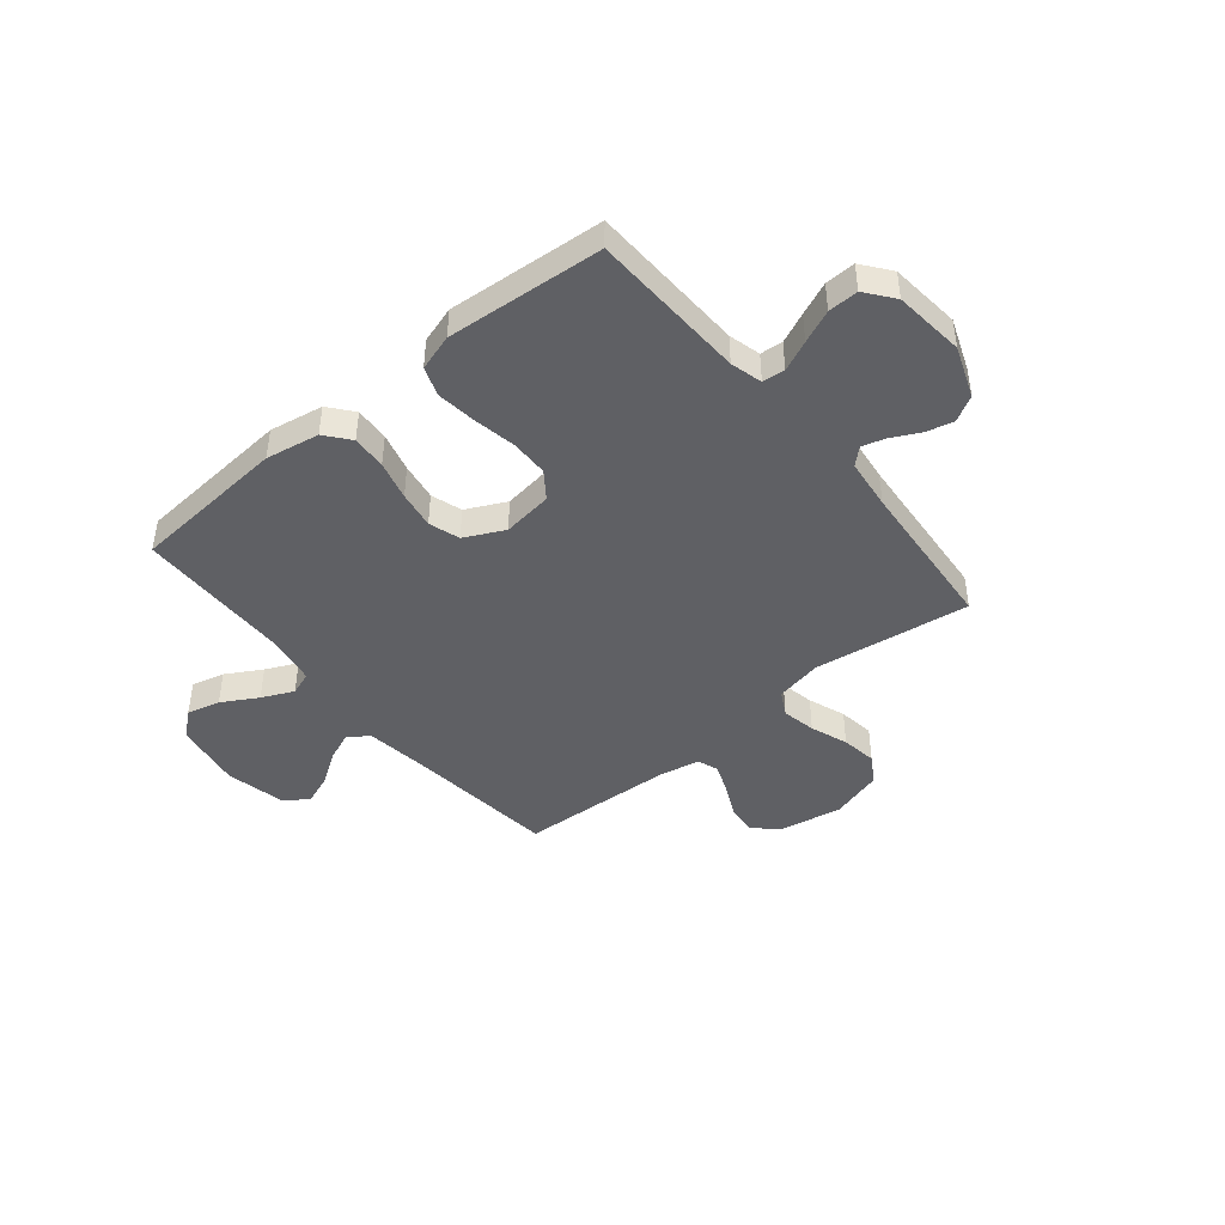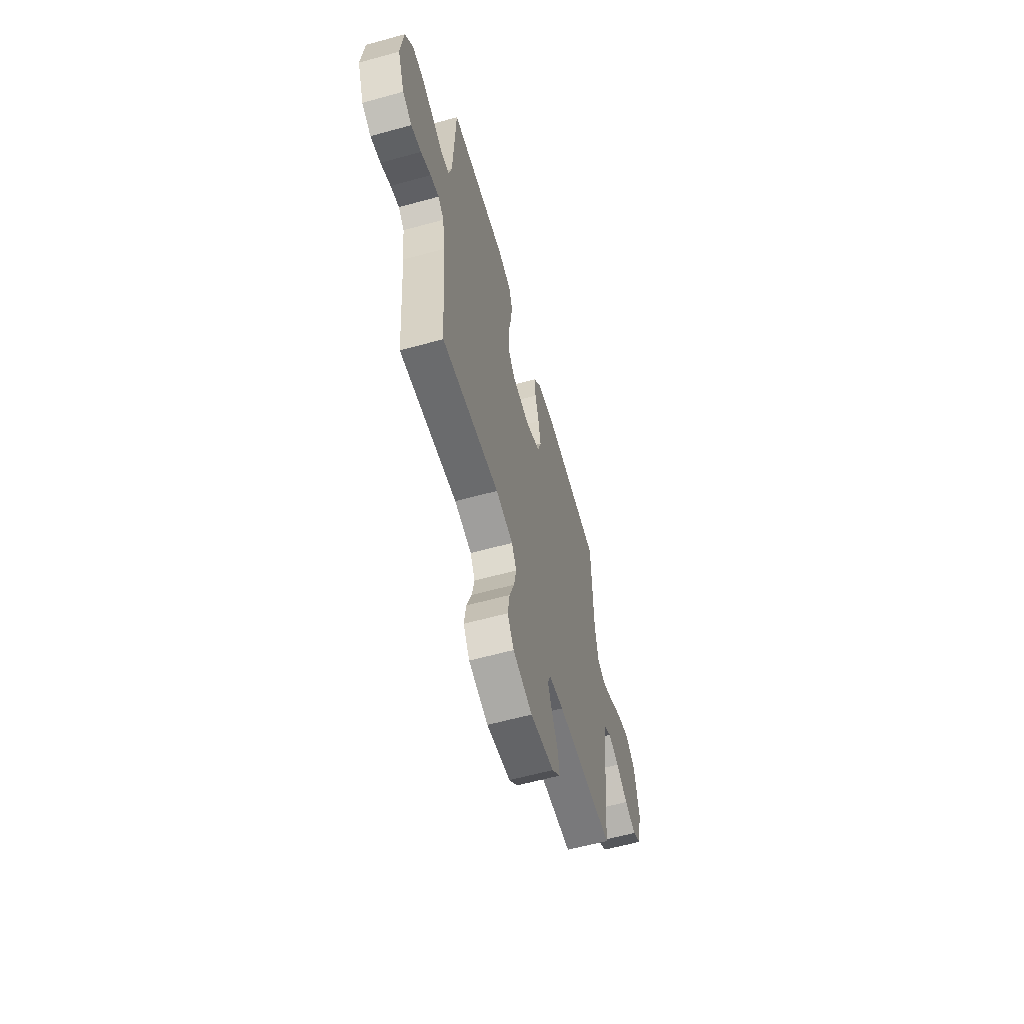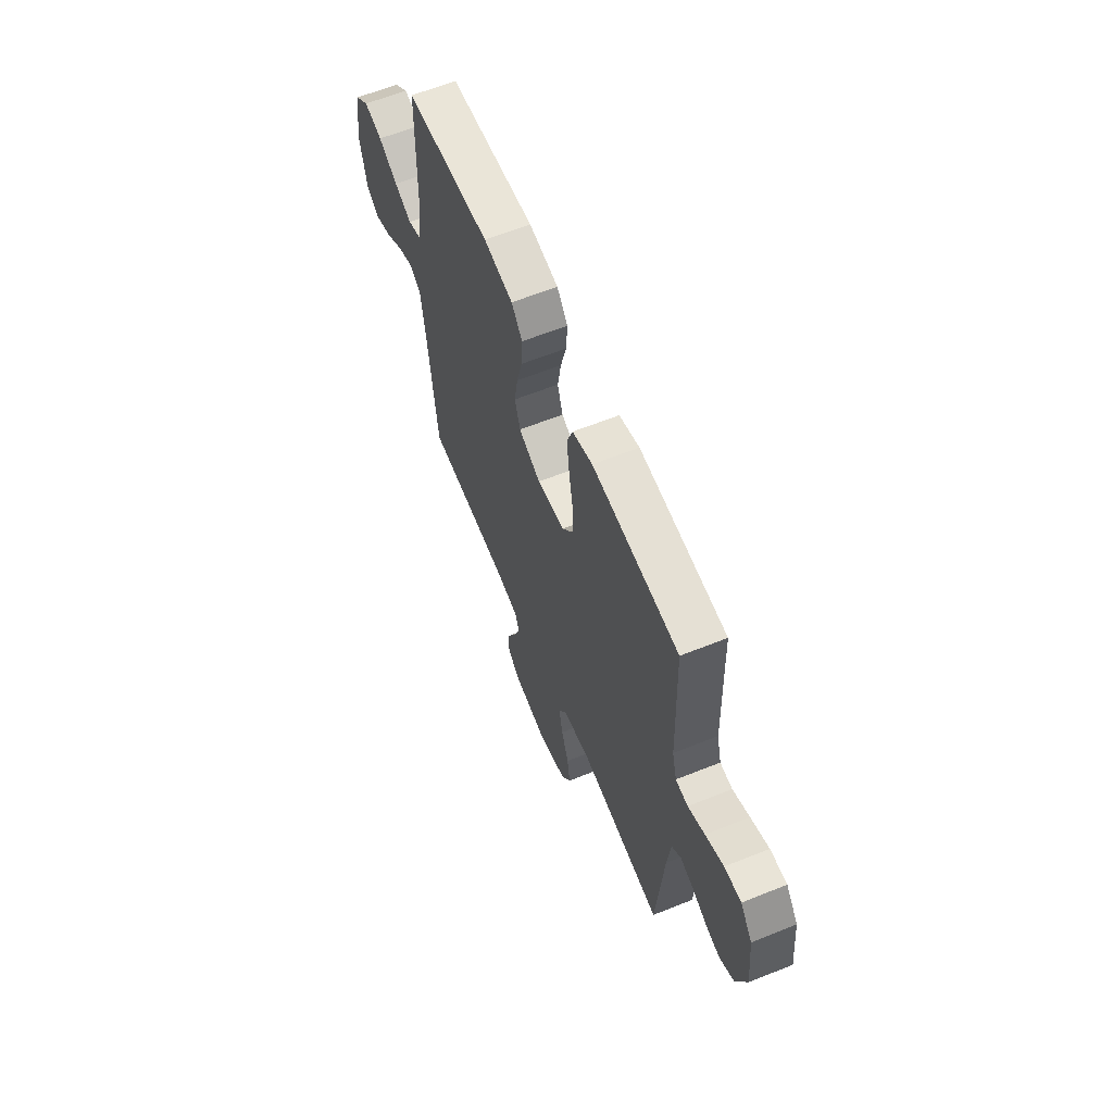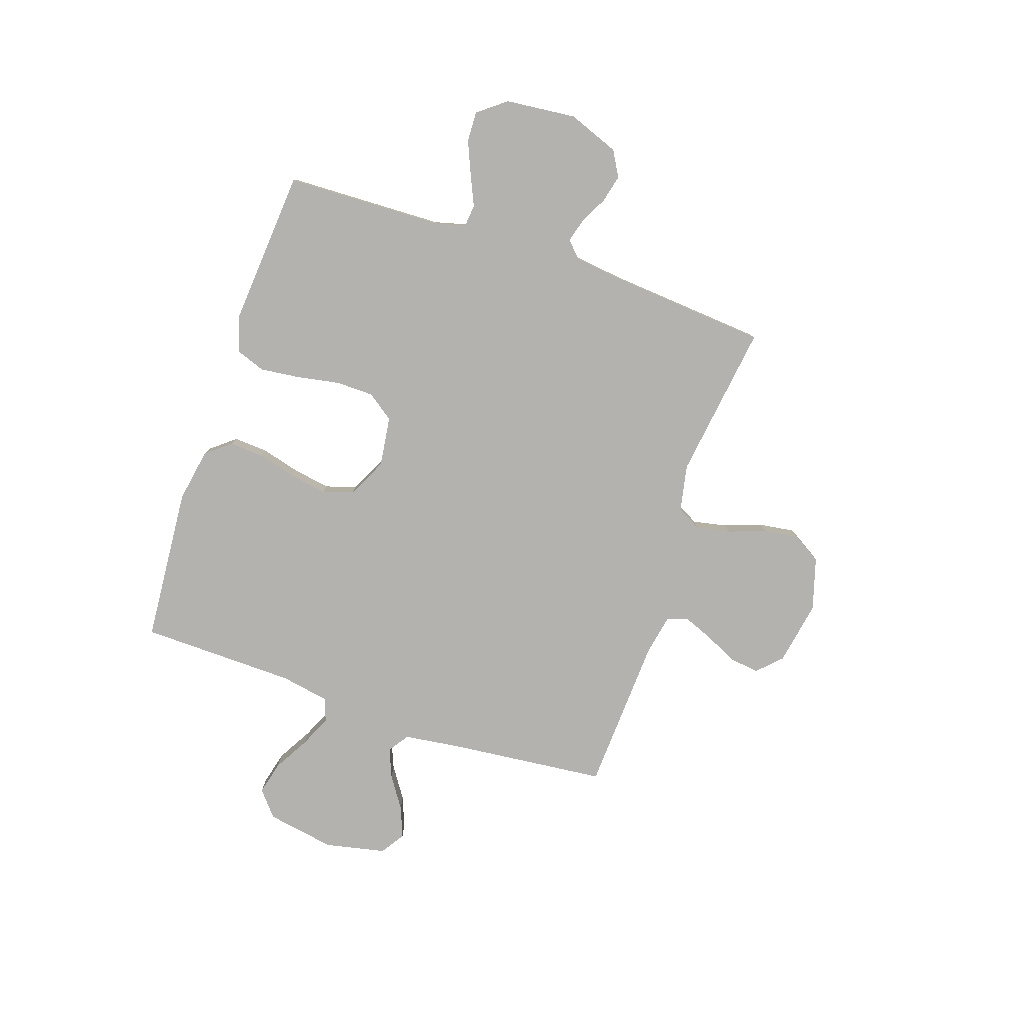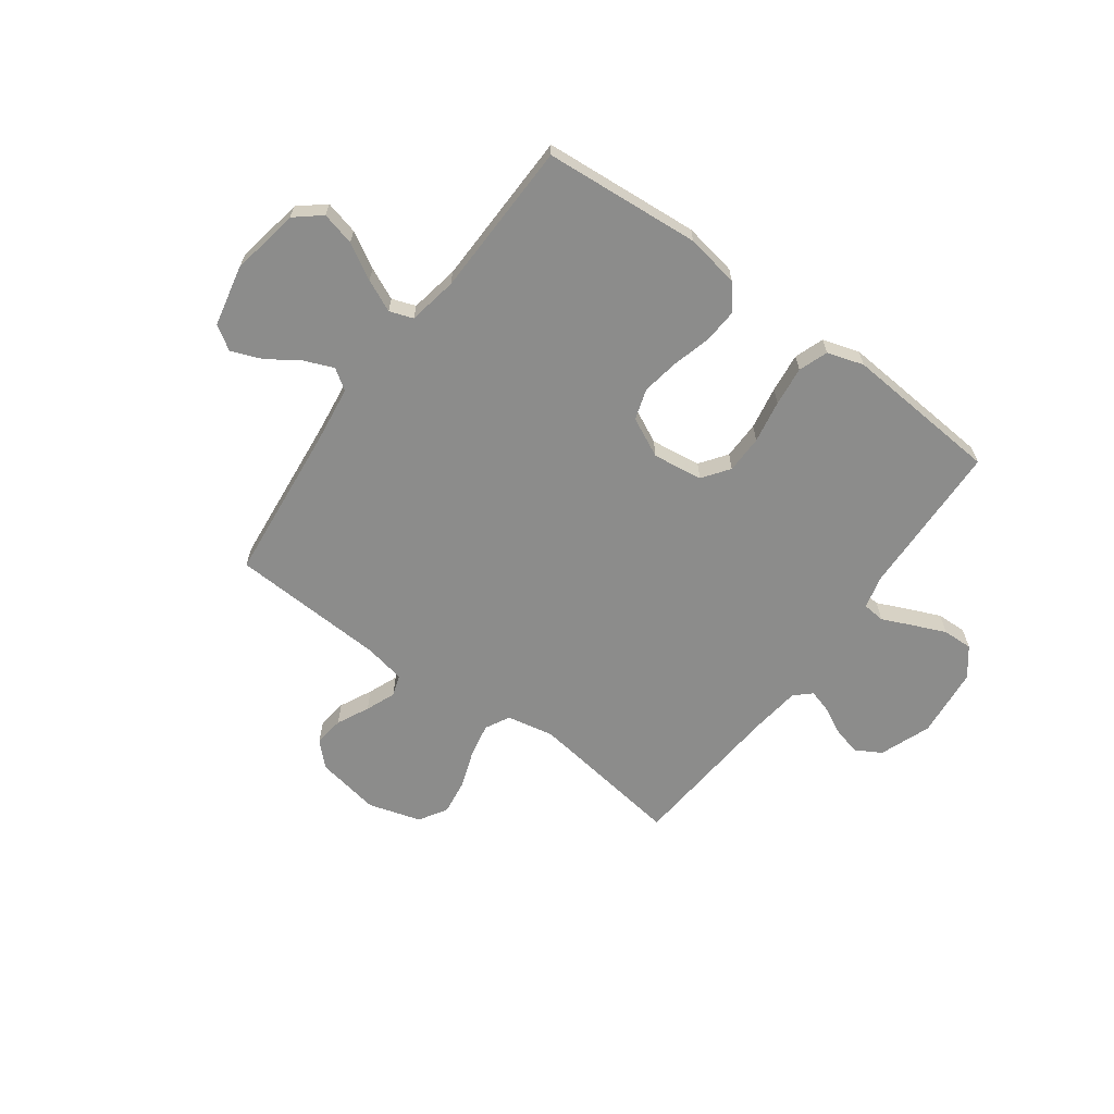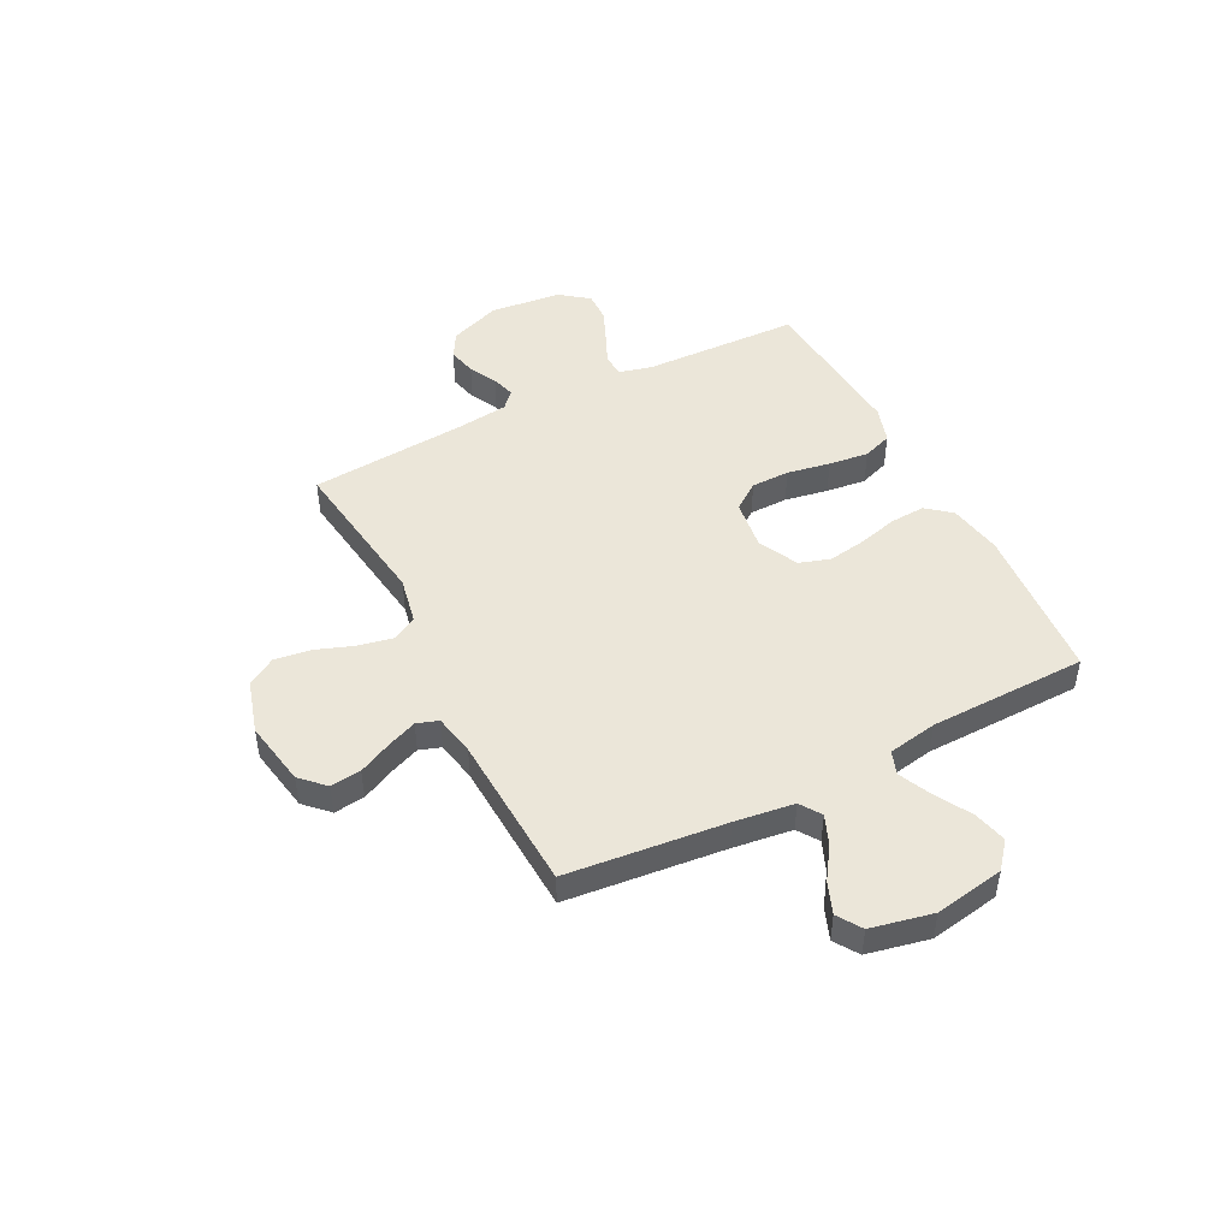
<metadata>
{"format":"obj","ext":"obj","renderer":"f3d","projection":"perspective","resolution":1024,"background":"white","views":[{"elev":-44.1,"azim":39.4,"up":"+Y"},{"elev":-60.6,"azim":105.7,"up":"+Z"},{"elev":62.1,"azim":67.8,"up":"+Z"},{"elev":-79.7,"azim":71.3,"up":"+Y"},{"elev":-64.1,"azim":-36.2,"up":"+Y"},{"elev":47.2,"azim":-117.1,"up":"+Y"}]}
</metadata>
<code>
v 0.5 0.07 0.5
v 0.51 0.07 0.2
v 0.526 0.07 0.139
v 0.569 0.07 0.135
v 0.627 0.07 0.161
v 0.69 0.07 0.188
v 0.748 0.07 0.19
v 0.79 0.07 0.136
v 0.804 0.07 0
v 0.767 0.07 -0.098
v 0.718 0.07 -0.126
v 0.665 0.07 -0.113
v 0.612 0.07 -0.086
v 0.567 0.07 -0.073
v 0.536 0.07 -0.102
v 0.524 0.07 -0.2
v 0.5 0.07 -0.5
v 0.2 0.07 -0.459
v 0.11 0.07 -0.477
v 0.085 0.07 -0.524
v 0.098 0.07 -0.589
v 0.124 0.07 -0.661
v 0.134 0.07 -0.73
v 0.101 0.07 -0.784
v 0 0.07 -0.814
v -0.124 0.07 -0.792
v -0.168 0.07 -0.748
v -0.161 0.07 -0.69
v -0.131 0.07 -0.628
v -0.108 0.07 -0.571
v -0.122 0.07 -0.53
v -0.2 0.07 -0.515
v -0.5 0.07 -0.5
v -0.531 0.07 -0.2
v -0.546 0.07 -0.087
v -0.586 0.07 -0.06
v -0.642 0.07 -0.083
v -0.703 0.07 -0.124
v -0.762 0.07 -0.147
v -0.808 0.07 -0.117
v -0.833 0.07 0
v -0.81 0.07 0.132
v -0.761 0.07 0.173
v -0.697 0.07 0.157
v -0.629 0.07 0.118
v -0.568 0.07 0.09
v -0.523 0.07 0.106
v -0.506 0.07 0.2
v -0.5 0.07 0.5
v -0.2 0.07 0.524
v -0.097 0.07 0.506
v -0.059 0.07 0.459
v -0.063 0.07 0.393
v -0.083 0.07 0.318
v -0.095 0.07 0.246
v -0.076 0.07 0.187
v 0 0.07 0.15
v 0.096 0.07 0.163
v 0.133 0.07 0.214
v 0.134 0.07 0.287
v 0.119 0.07 0.369
v 0.11 0.07 0.445
v 0.13 0.07 0.501
v 0.2 0.07 0.523
v 0.5 0 0.5
v 0.51 0 0.2
v 0.526 0 0.139
v 0.569 0 0.135
v 0.627 0 0.161
v 0.69 0 0.188
v 0.748 0 0.19
v 0.79 0 0.136
v 0.804 0 0
v 0.767 0 -0.098
v 0.718 0 -0.126
v 0.665 0 -0.113
v 0.612 0 -0.086
v 0.567 0 -0.073
v 0.536 0 -0.102
v 0.524 0 -0.2
v 0.5 0 -0.5
v 0.2 0 -0.459
v 0.11 0 -0.477
v 0.085 0 -0.524
v 0.098 0 -0.589
v 0.124 0 -0.661
v 0.134 0 -0.73
v 0.101 0 -0.784
v 0 0 -0.814
v -0.124 0 -0.792
v -0.168 0 -0.748
v -0.161 0 -0.69
v -0.131 0 -0.628
v -0.108 0 -0.571
v -0.122 0 -0.53
v -0.2 0 -0.515
v -0.5 0 -0.5
v -0.531 0 -0.2
v -0.546 0 -0.087
v -0.586 0 -0.06
v -0.642 0 -0.083
v -0.703 0 -0.124
v -0.762 0 -0.147
v -0.808 0 -0.117
v -0.833 0 0
v -0.81 0 0.132
v -0.761 0 0.173
v -0.697 0 0.157
v -0.629 0 0.118
v -0.568 0 0.09
v -0.523 0 0.106
v -0.506 0 0.2
v -0.5 0 0.5
v -0.2 0 0.524
v -0.097 0 0.506
v -0.059 0 0.459
v -0.063 0 0.393
v -0.083 0 0.318
v -0.095 0 0.246
v -0.076 0 0.187
v 0 0 0.15
v 0.096 0 0.163
v 0.133 0 0.214
v 0.134 0 0.287
v 0.119 0 0.369
v 0.11 0 0.445
v 0.13 0 0.501
v 0.2 0 0.523
f 63 64 1 2
f 60 61 62 63
f 60 63 2 3
f 59 60 3
f 58 59 3
f 57 58 3 4
f 51 52 53 54
f 51 54 55
f 48 49 50 51
f 47 48 51 55
f 46 47 55 56
f 42 43 44 45
f 42 45 46
f 41 42 46
f 37 38 39 40
f 36 37 40 41
f 32 33 34
f 31 32 34 35
f 26 27 28 29
f 26 29 30
f 25 26 30
f 24 25 30 31
f 21 22 23 24
f 20 21 24 31
f 16 17 18
f 15 16 18 19
f 14 15 19
f 10 11 12 13
f 10 13 14
f 9 10 14
f 8 9 14
f 7 8 14 19
f 4 5 6 7
f 41 46 56 57
f 36 41 57 4
f 35 36 4
f 19 20 31 35
f 19 35 4
f 4 7 19
f 66 65 128 127
f 127 126 125 124
f 67 66 127 124
f 67 124 123
f 67 123 122
f 68 67 122 121
f 118 117 116 115
f 119 118 115
f 115 114 113 112
f 119 115 112 111
f 120 119 111 110
f 109 108 107 106
f 110 109 106
f 110 106 105
f 104 103 102 101
f 105 104 101 100
f 98 97 96
f 99 98 96 95
f 93 92 91 90
f 94 93 90
f 94 90 89
f 95 94 89 88
f 88 87 86 85
f 95 88 85 84
f 82 81 80
f 83 82 80 79
f 83 79 78
f 77 76 75 74
f 78 77 74
f 78 74 73
f 78 73 72
f 83 78 72 71
f 71 70 69 68
f 121 120 110 105
f 68 121 105 100
f 68 100 99
f 99 95 84 83
f 68 99 83
f 83 71 68
f 1 65 66 2
f 2 66 67 3
f 3 67 68 4
f 4 68 69 5
f 5 69 70 6
f 6 70 71 7
f 7 71 72 8
f 8 72 73 9
f 9 73 74 10
f 10 74 75 11
f 11 75 76 12
f 12 76 77 13
f 13 77 78 14
f 14 78 79 15
f 15 79 80 16
f 16 80 81 17
f 17 81 82 18
f 18 82 83 19
f 19 83 84 20
f 20 84 85 21
f 21 85 86 22
f 22 86 87 23
f 23 87 88 24
f 24 88 89 25
f 25 89 90 26
f 26 90 91 27
f 27 91 92 28
f 28 92 93 29
f 29 93 94 30
f 30 94 95 31
f 31 95 96 32
f 32 96 97 33
f 33 97 98 34
f 34 98 99 35
f 35 99 100 36
f 36 100 101 37
f 37 101 102 38
f 38 102 103 39
f 39 103 104 40
f 40 104 105 41
f 41 105 106 42
f 42 106 107 43
f 43 107 108 44
f 44 108 109 45
f 45 109 110 46
f 46 110 111 47
f 47 111 112 48
f 48 112 113 49
f 49 113 114 50
f 50 114 115 51
f 51 115 116 52
f 52 116 117 53
f 53 117 118 54
f 54 118 119 55
f 55 119 120 56
f 56 120 121 57
f 57 121 122 58
f 58 122 123 59
f 59 123 124 60
f 60 124 125 61
f 61 125 126 62
f 62 126 127 63
f 63 127 128 64
f 64 128 65 1

</code>
